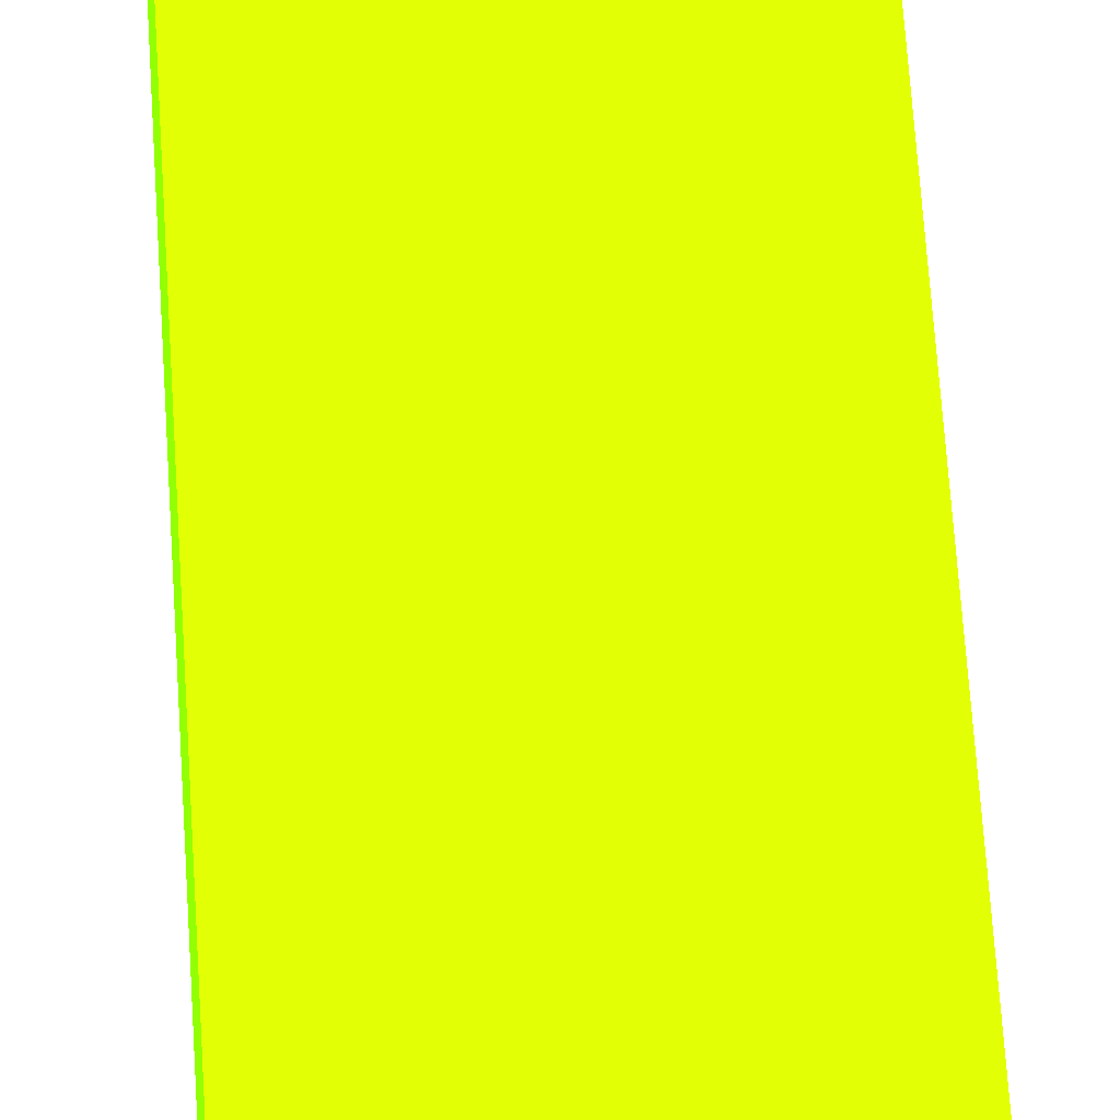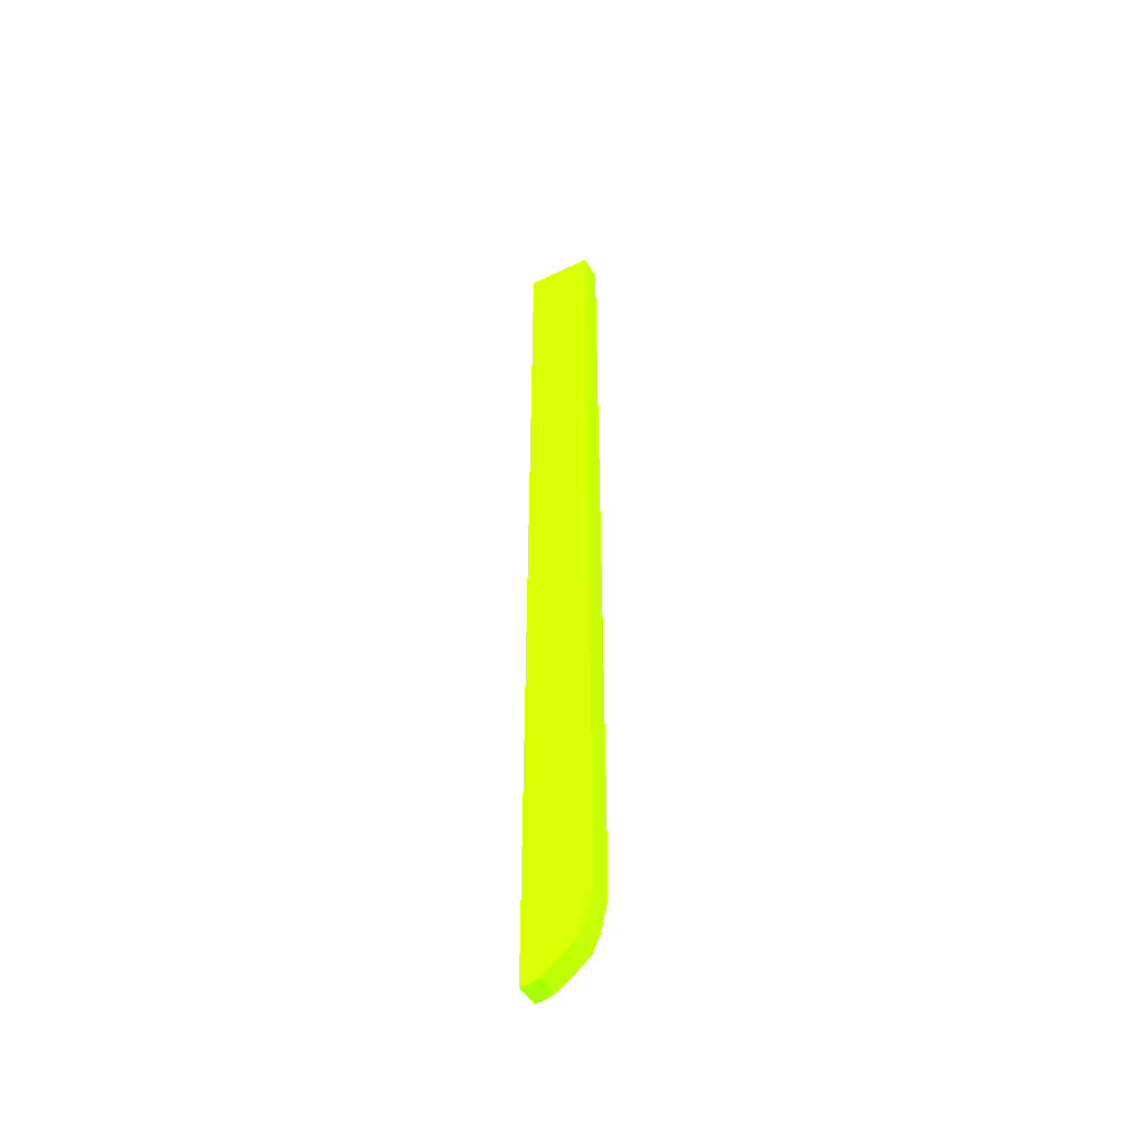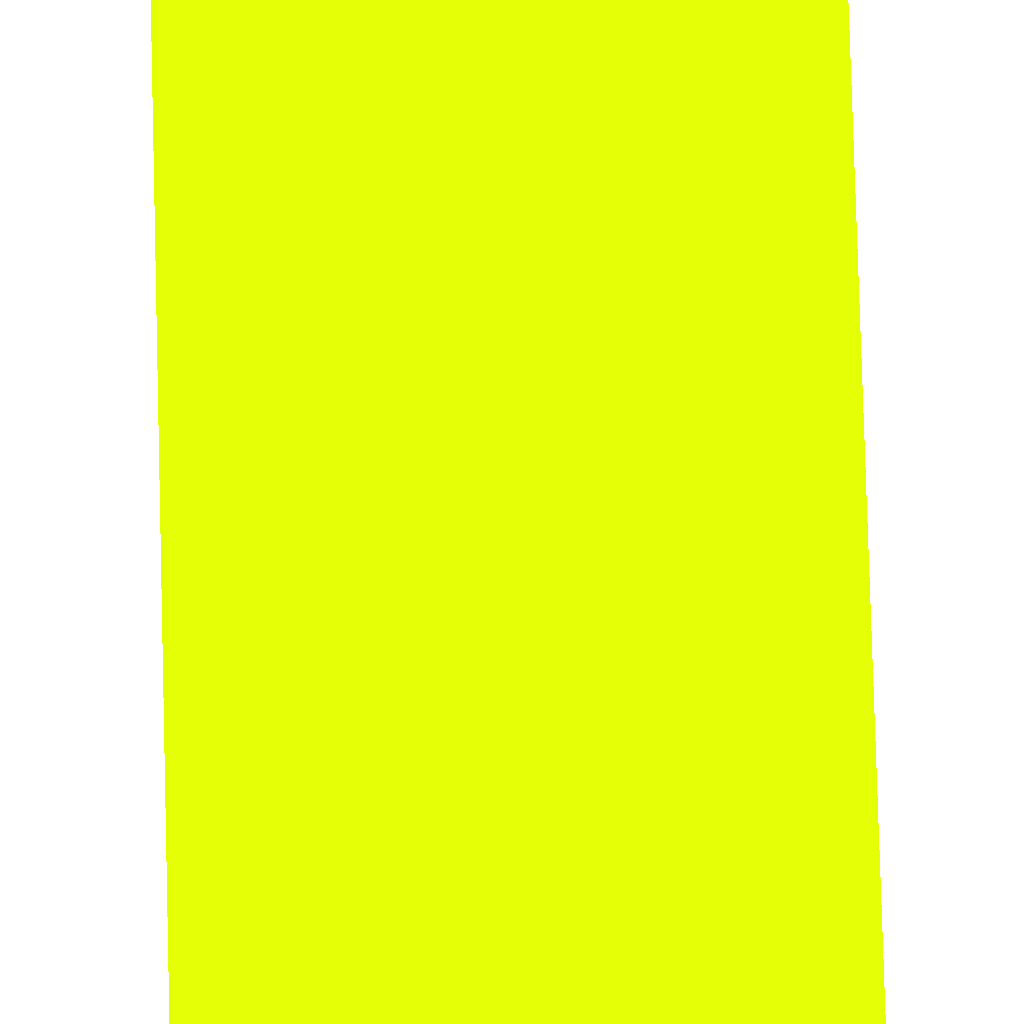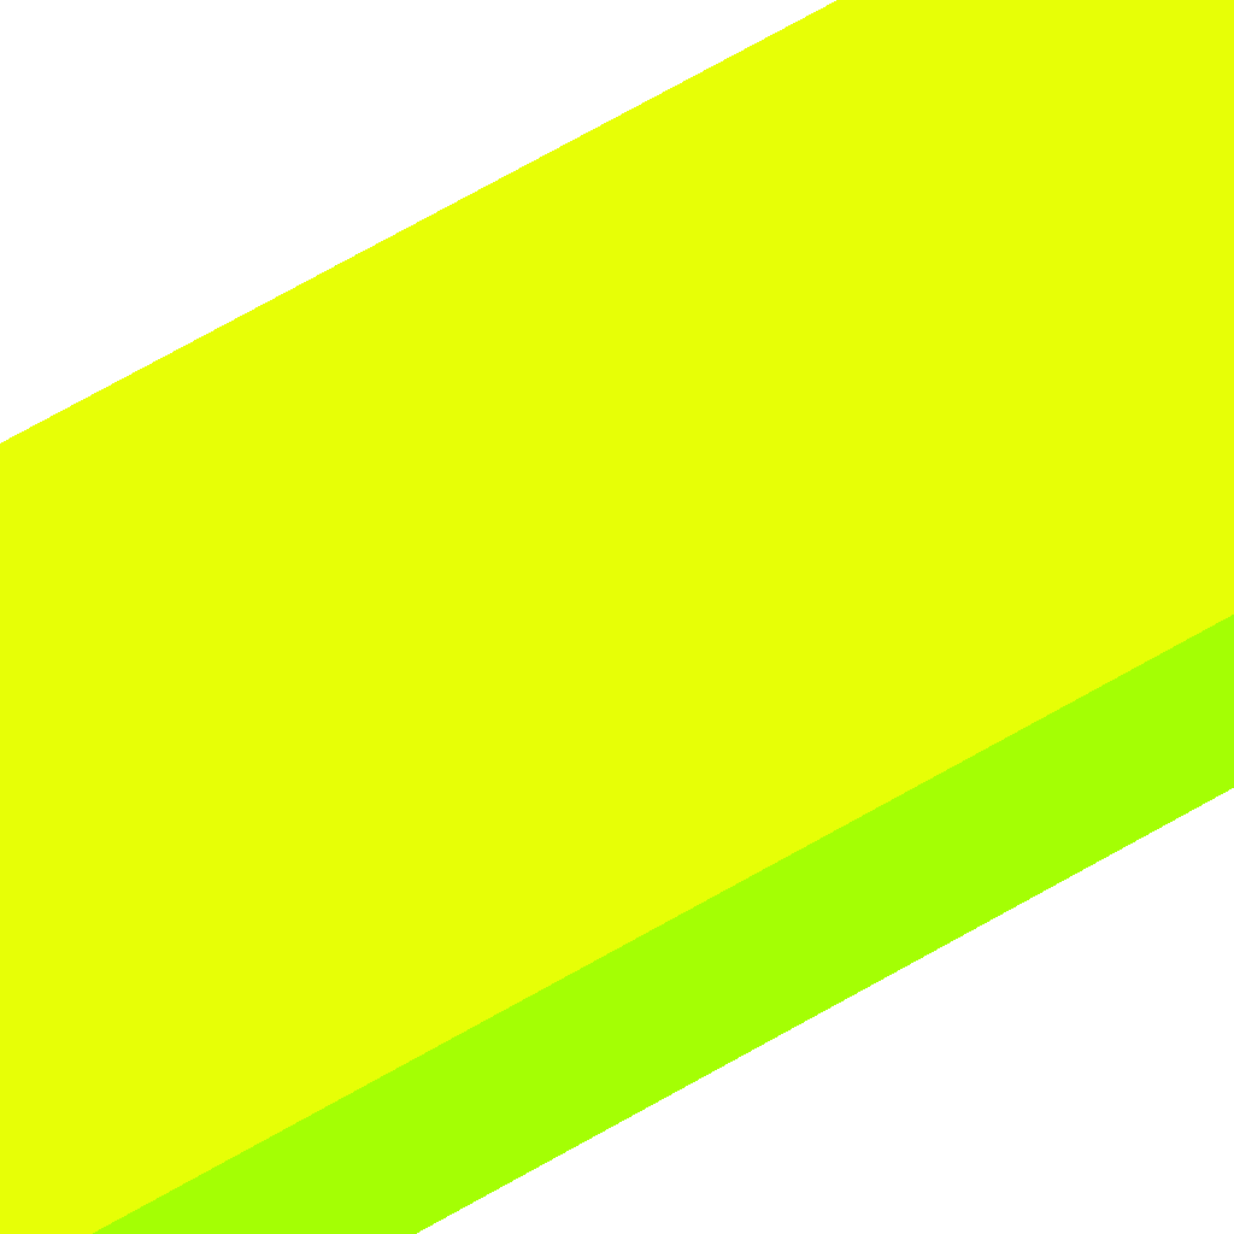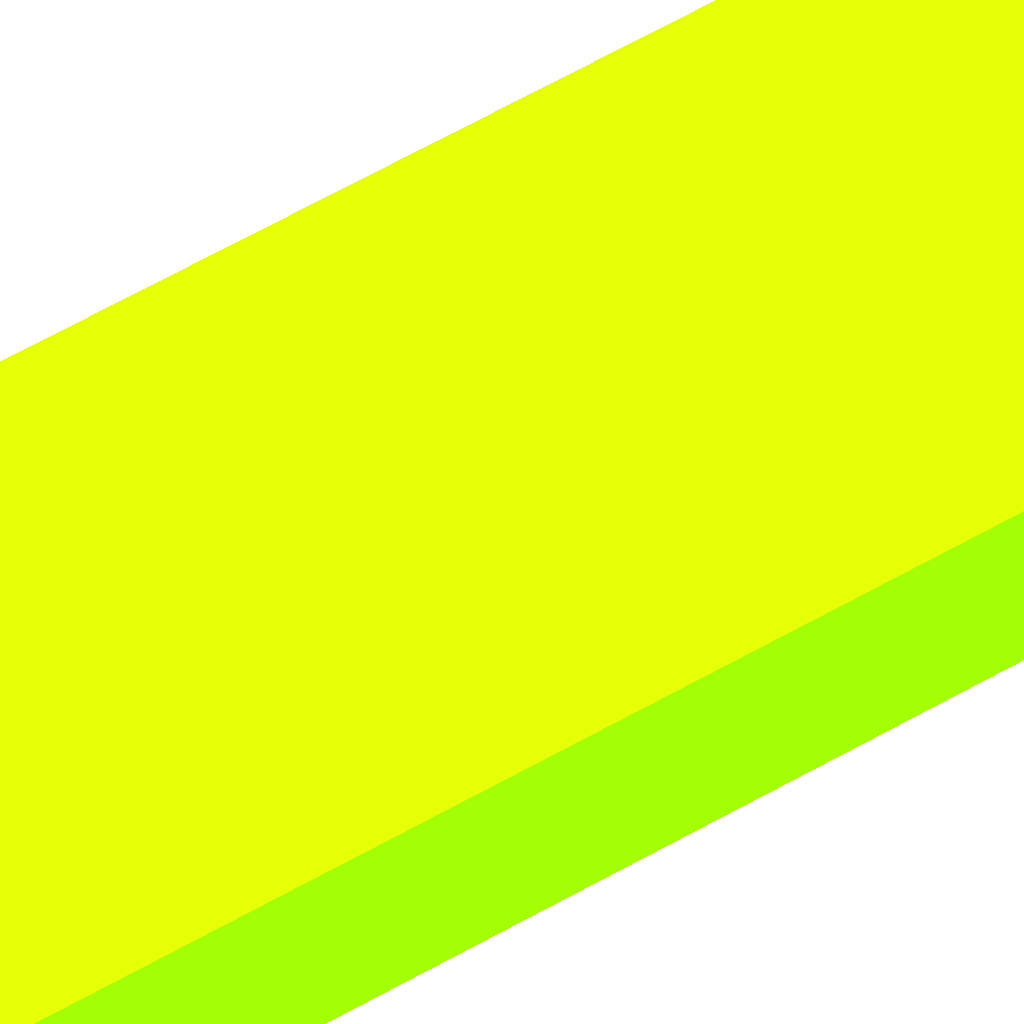
<metadata>
{"format":"obj","ext":"obj","renderer":"f3d","projection":"perspective","resolution":1024,"background":"white","views":[{"elev":34.5,"azim":177.7,"up":"+Z"},{"elev":-47.6,"azim":-151.2,"up":"+Y"},{"elev":63.1,"azim":-1.4,"up":"+Z"},{"elev":55.2,"azim":56.8,"up":"+Z"},{"elev":53.9,"azim":57.6,"up":"+Z"}]}
</metadata>
<code>
v -4.045 -11.9 -6.213 0.4706 0.9882 0.01176
v -4.036 -16.31 -6.973 0.4706 0.9882 0.01176
v -4.044 -16.31 -6.213 0.4706 0.9882 0.01176
v -4.045 10.28 -6.213 0.4706 0.9882 0.01176
v -4.004 -17.19 -6.973 0.4706 0.9882 0.01176
v -4.014 -17.19 -6.213 0.4706 0.9882 0.01176
v -4.036 10.28 -6.973 0.4706 0.9882 0.01176
v -1.98 10.28 -6.213 0.4706 0.9882 0.01176
v -3.796 -18.07 -6.973 0.4706 0.9882 0.01176
v -3.81 -18.07 -6.213 0.4706 0.9882 0.01176
v -1.98 10.28 -6.973 0.4706 0.9882 0.01176
v -1.98 -19.48 -6.213 0.4706 0.9882 0.01176
v -3.605 -18.5 -6.973 0.4706 0.9882 0.01176
v -3.573 -18.57 -6.973 0.4706 0.9882 0.01176
v -3.582 -18.58 -6.213 0.4706 0.9882 0.01176
v -1.98 -19.47 -6.973 0.4706 0.9882 0.01176
v -2.133 -19.47 -6.213 0.4706 0.9882 0.01176
v -2.128 -19.47 -6.973 0.4706 0.9882 0.01176
v -2.016 -19.47 -6.973 0.4706 0.9882 0.01176
v -3.086 -18.99 -6.973 0.4706 0.9882 0.01176
v -3.086 -19 -6.213 0.4706 0.9882 0.01176
v -2.574 -19.38 -6.213 0.4706 0.9882 0.01176
v -2.188 -19.46 -6.973 0.4706 0.9882 0.01176
v -2.568 -19.38 -6.973 0.4706 0.9882 0.01176
f 1 2 3
f 1 3 6
f 1 6 10
f 1 10 15
f 1 15 21
f 1 21 22
f 1 22 17
f 1 17 12
f 1 12 8
f 1 8 4
f 1 4 7
f 1 7 2
f 2 5 6
f 2 6 3
f 2 7 11
f 2 11 16
f 2 16 19
f 2 19 18
f 2 18 23
f 2 23 24
f 2 24 20
f 2 20 14
f 2 14 13
f 2 13 9
f 2 9 5
f 4 8 11
f 4 11 7
f 5 9 10
f 5 10 6
f 8 12 16
f 8 16 11
f 9 13 10
f 10 13 14
f 10 14 15
f 12 17 18
f 12 18 19
f 12 19 16
f 14 20 15
f 15 20 21
f 17 22 23
f 17 23 18
f 20 24 22
f 20 22 21
f 22 24 23

</code>
